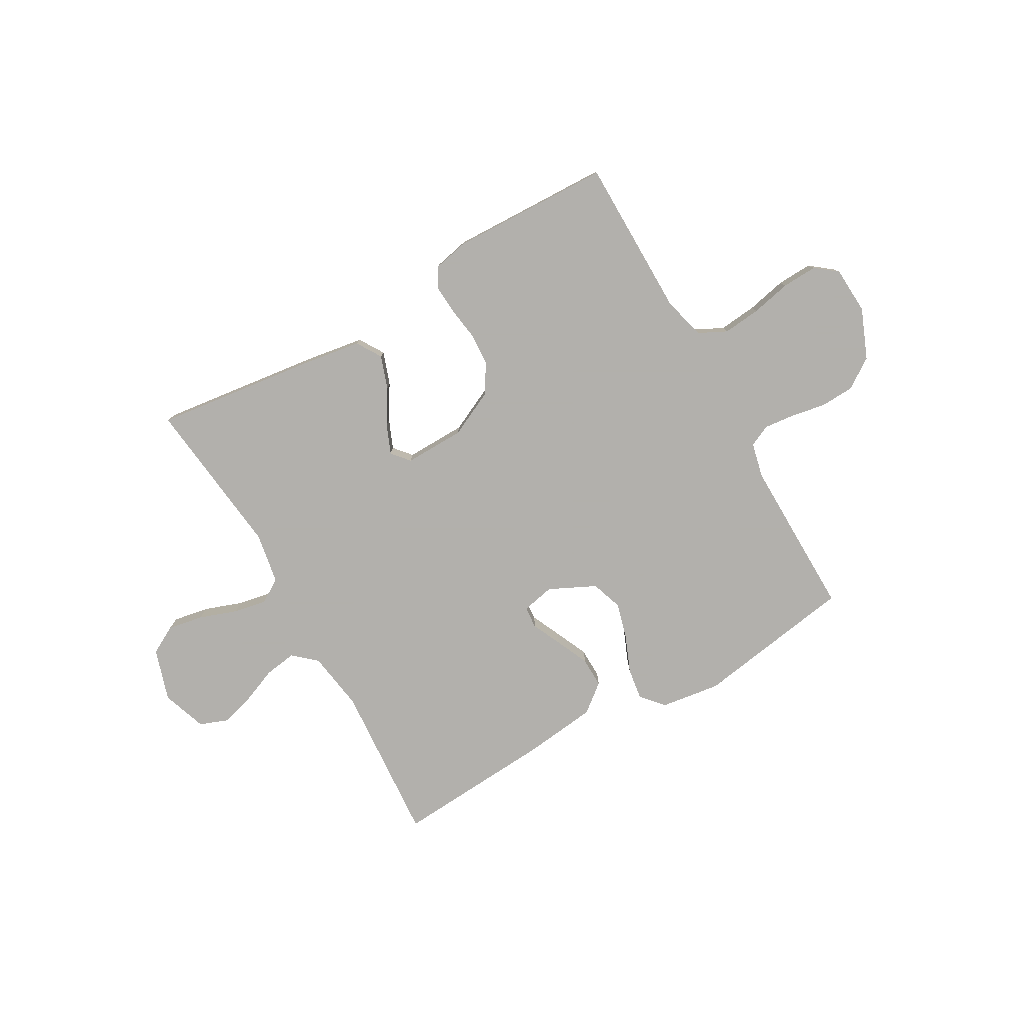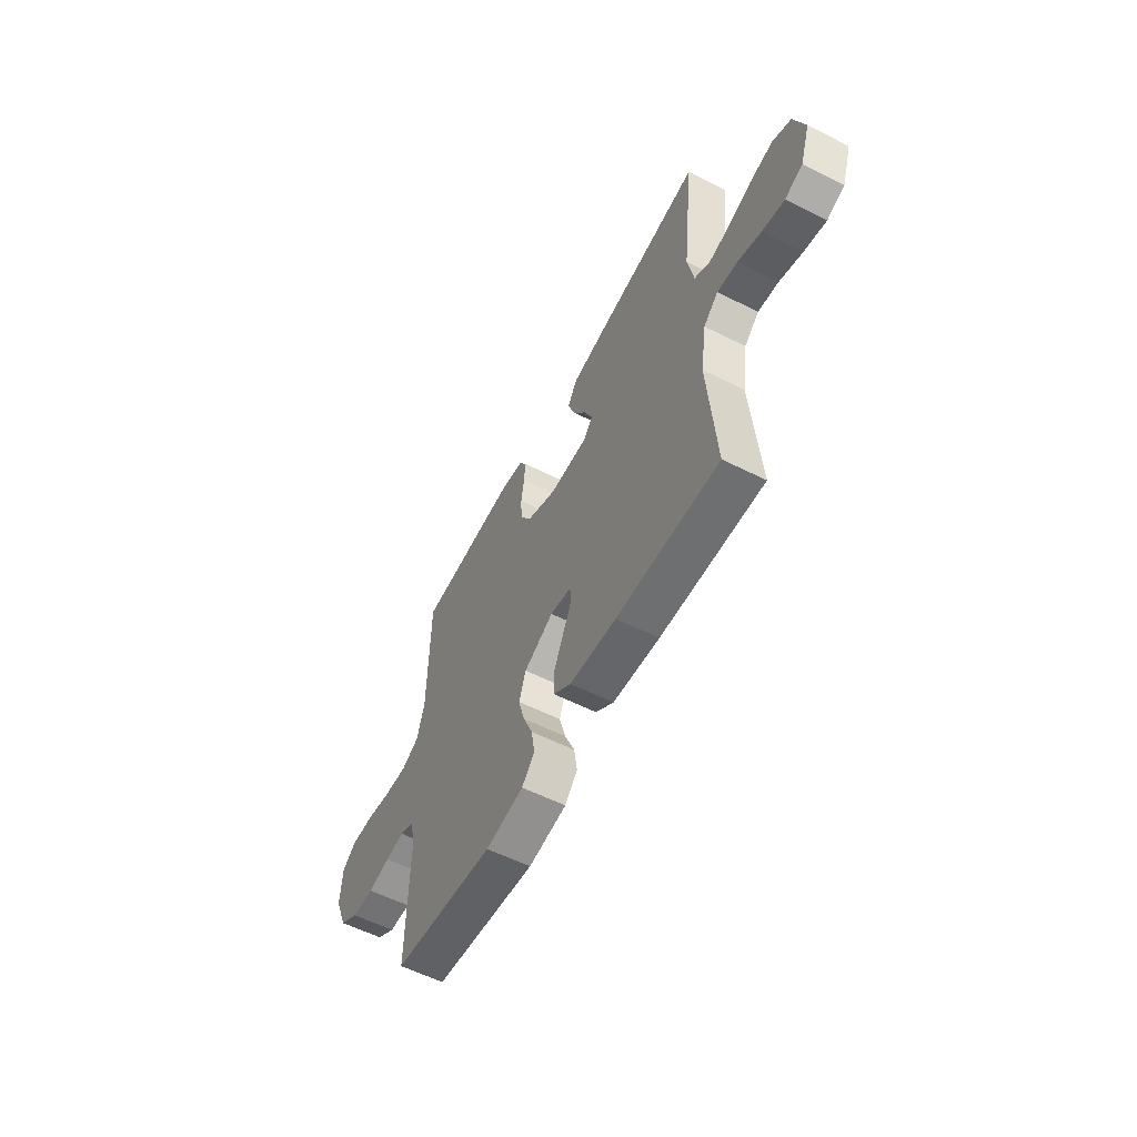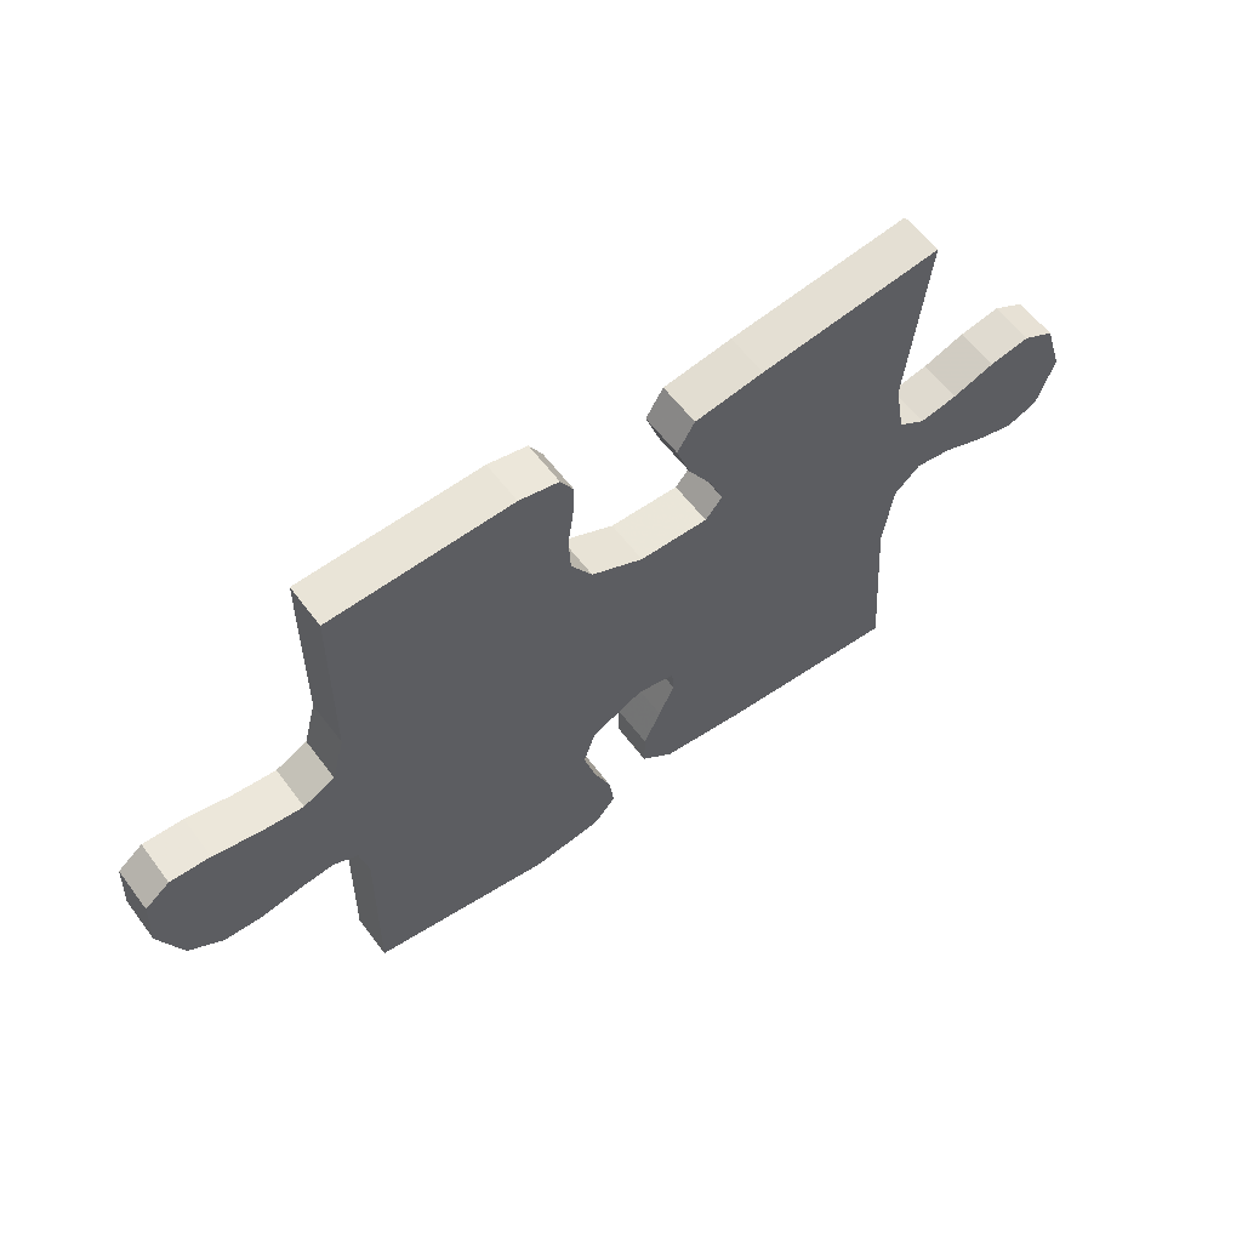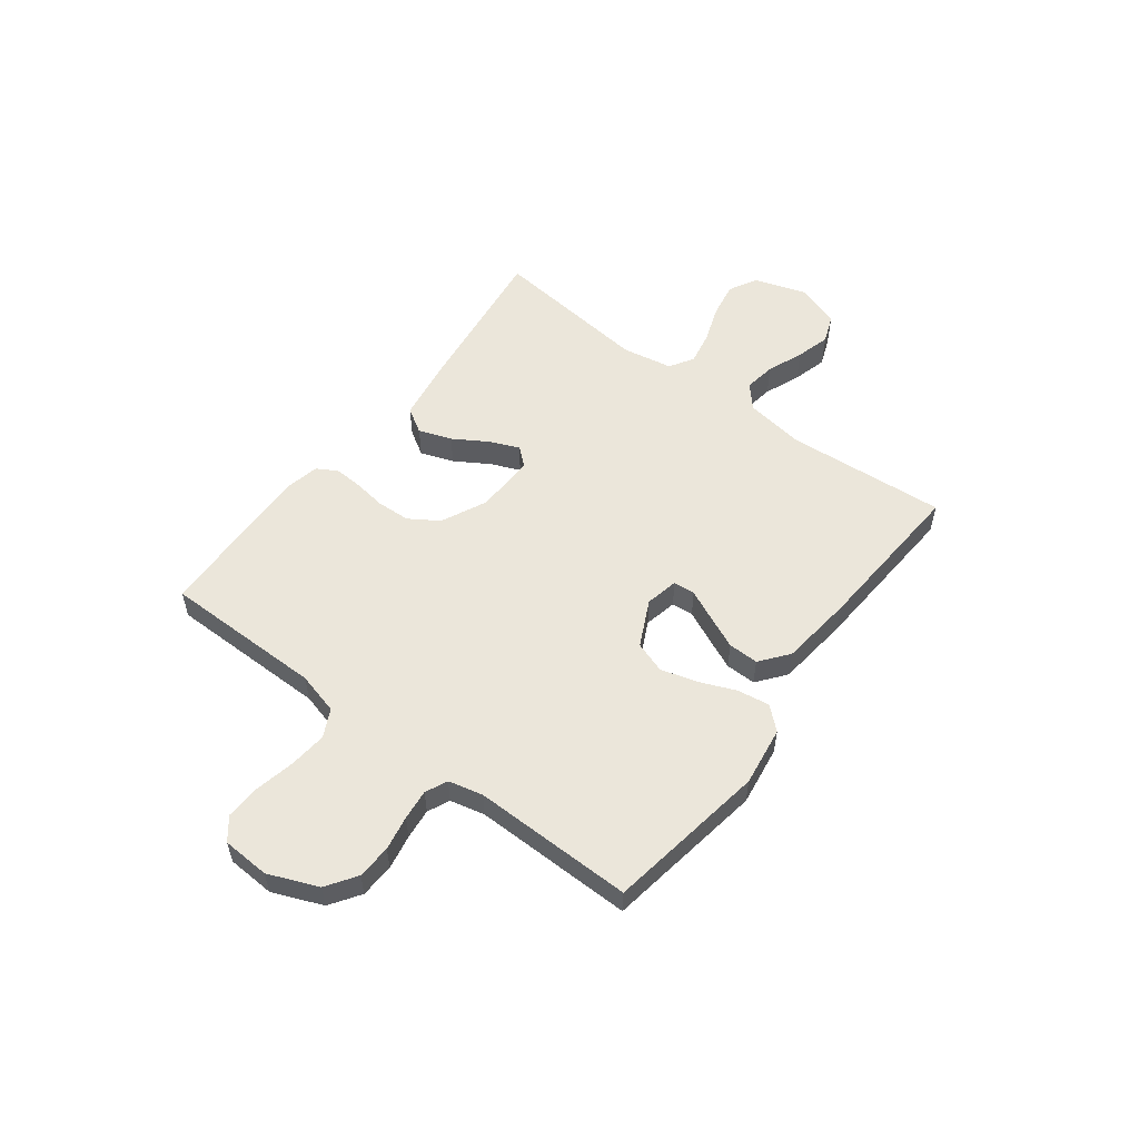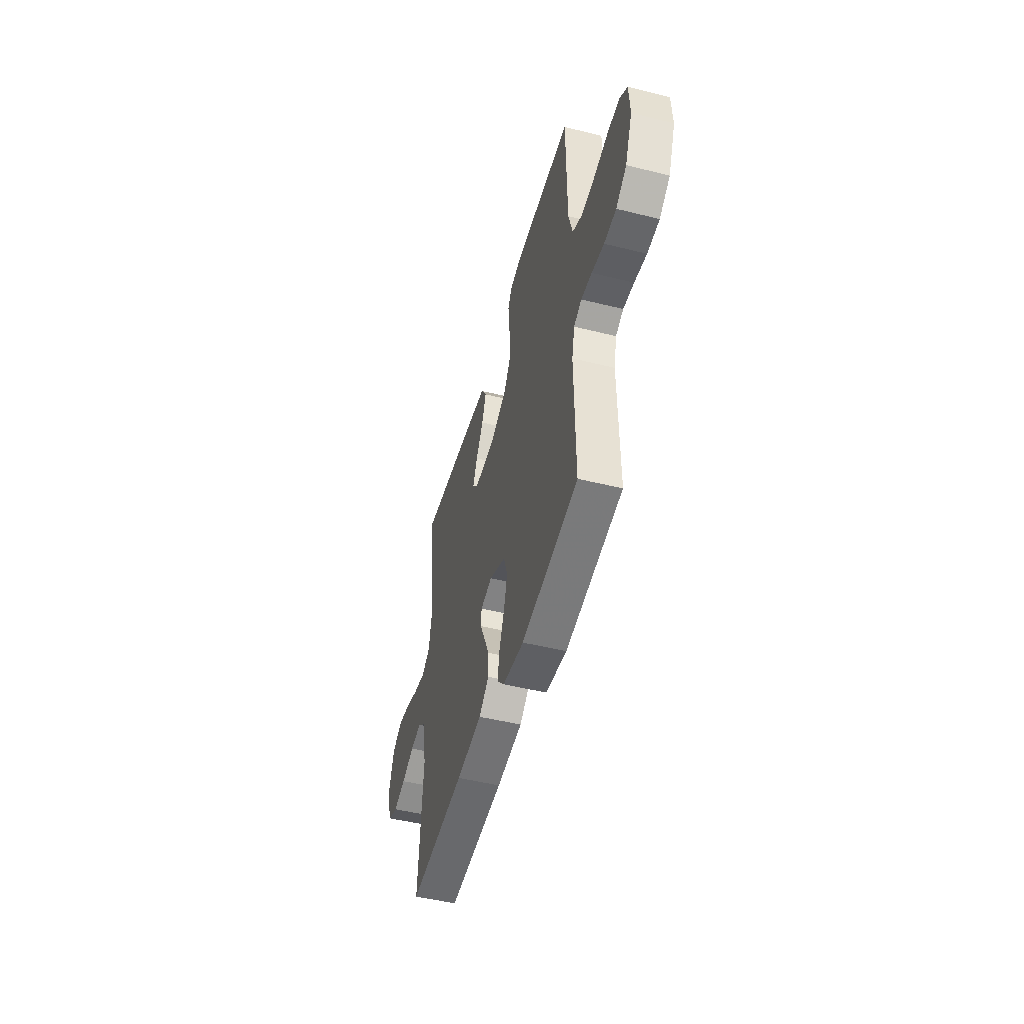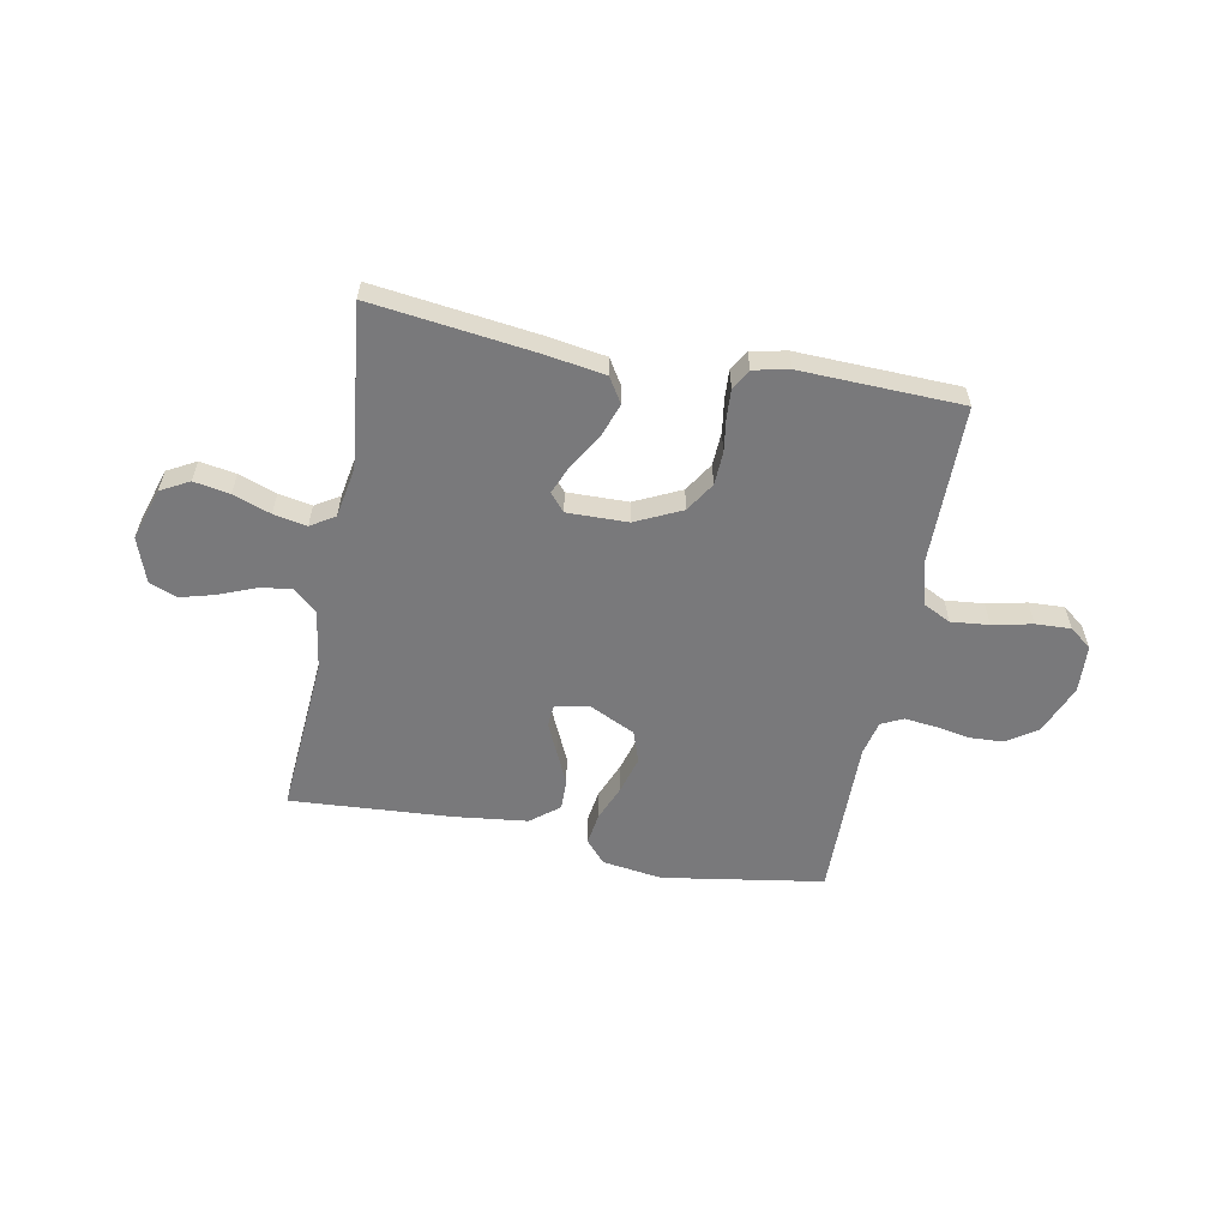
<metadata>
{"format":"obj","ext":"obj","renderer":"f3d","projection":"perspective","resolution":1024,"background":"white","views":[{"elev":-78.6,"azim":29.7,"up":"+Y"},{"elev":-58.2,"azim":-117.4,"up":"+Z"},{"elev":58.9,"azim":143.4,"up":"+Z"},{"elev":54.9,"azim":127.0,"up":"+Y"},{"elev":-49.1,"azim":74.6,"up":"+Z"},{"elev":-57.9,"azim":-10.8,"up":"+Y"}]}
</metadata>
<code>
v -0.5 0.07 0.5
v -0.2 0.07 0.462
v -0.086 0.07 0.444
v -0.057 0.07 0.397
v -0.079 0.07 0.335
v -0.118 0.07 0.271
v -0.141 0.07 0.216
v -0.113 0.07 0.183
v 0 0.07 0.185
v 0.086 0.07 0.226
v 0.121 0.07 0.281
v 0.124 0.07 0.343
v 0.115 0.07 0.405
v 0.112 0.07 0.458
v 0.134 0.07 0.496
v 0.2 0.07 0.51
v 0.5 0.07 0.5
v 0.502 0.07 0.2
v 0.523 0.07 0.121
v 0.575 0.07 0.095
v 0.646 0.07 0.102
v 0.72 0.07 0.118
v 0.786 0.07 0.121
v 0.827 0.07 0.089
v 0.832 0.07 0
v 0.794 0.07 -0.093
v 0.738 0.07 -0.131
v 0.674 0.07 -0.134
v 0.609 0.07 -0.122
v 0.552 0.07 -0.116
v 0.511 0.07 -0.135
v 0.496 0.07 -0.2
v 0.5 0.07 -0.5
v 0.2 0.07 -0.548
v 0.088 0.07 -0.532
v 0.051 0.07 -0.49
v 0.06 0.07 -0.43
v 0.088 0.07 -0.362
v 0.107 0.07 -0.294
v 0.087 0.07 -0.235
v 0 0.07 -0.193
v -0.062 0.07 -0.206
v -0.065 0.07 -0.247
v -0.039 0.07 -0.303
v -0.011 0.07 -0.365
v -0.01 0.07 -0.422
v -0.063 0.07 -0.464
v -0.2 0.07 -0.48
v -0.5 0.07 -0.5
v -0.478 0.07 -0.2
v -0.495 0.07 -0.088
v -0.538 0.07 -0.05
v -0.598 0.07 -0.059
v -0.665 0.07 -0.086
v -0.73 0.07 -0.104
v -0.782 0.07 -0.084
v -0.811 0.07 0
v -0.78 0.07 0.097
v -0.727 0.07 0.126
v -0.66 0.07 0.114
v -0.59 0.07 0.089
v -0.528 0.07 0.077
v -0.483 0.07 0.105
v -0.466 0.07 0.2
v -0.5 0 0.5
v -0.2 0 0.462
v -0.086 0 0.444
v -0.057 0 0.397
v -0.079 0 0.335
v -0.118 0 0.271
v -0.141 0 0.216
v -0.113 0 0.183
v 0 0 0.185
v 0.086 0 0.226
v 0.121 0 0.281
v 0.124 0 0.343
v 0.115 0 0.405
v 0.112 0 0.458
v 0.134 0 0.496
v 0.2 0 0.51
v 0.5 0 0.5
v 0.502 0 0.2
v 0.523 0 0.121
v 0.575 0 0.095
v 0.646 0 0.102
v 0.72 0 0.118
v 0.786 0 0.121
v 0.827 0 0.089
v 0.832 0 0
v 0.794 0 -0.093
v 0.738 0 -0.131
v 0.674 0 -0.134
v 0.609 0 -0.122
v 0.552 0 -0.116
v 0.511 0 -0.135
v 0.496 0 -0.2
v 0.5 0 -0.5
v 0.2 0 -0.548
v 0.088 0 -0.532
v 0.051 0 -0.49
v 0.06 0 -0.43
v 0.088 0 -0.362
v 0.107 0 -0.294
v 0.087 0 -0.235
v 0 0 -0.193
v -0.062 0 -0.206
v -0.065 0 -0.247
v -0.039 0 -0.303
v -0.011 0 -0.365
v -0.01 0 -0.422
v -0.063 0 -0.464
v -0.2 0 -0.48
v -0.5 0 -0.5
v -0.478 0 -0.2
v -0.495 0 -0.088
v -0.538 0 -0.05
v -0.598 0 -0.059
v -0.665 0 -0.086
v -0.73 0 -0.104
v -0.782 0 -0.084
v -0.811 0 0
v -0.78 0 0.097
v -0.727 0 0.126
v -0.66 0 0.114
v -0.59 0 0.089
v -0.528 0 0.077
v -0.483 0 0.105
v -0.466 0 0.2
f 58 59 60 61
f 58 61 62
f 57 58 62
f 56 57 62
f 53 54 55 56
f 52 53 56 62
f 51 52 62 63
f 47 48 49 50
f 43 44 45 46
f 43 46 47 50
f 35 36 37 38
f 35 38 39
f 32 33 34 35
f 31 32 35 39
f 30 31 39 40
f 26 27 28 29
f 26 29 30
f 25 26 30
f 21 22 23 24
f 20 21 24 25
f 15 16 17 18
f 15 18 19
f 12 13 14 15
f 11 12 15 19
f 10 11 19 20
f 3 4 5 6
f 3 6 7
f 64 1 2 3
f 64 3 7
f 63 64 7 8
f 51 63 8 9
f 42 43 50 51
f 41 42 51 9
f 25 30 40 41
f 20 25 41
f 9 10 20 41
f 125 124 123 122
f 126 125 122
f 126 122 121
f 126 121 120
f 120 119 118 117
f 126 120 117 116
f 127 126 116 115
f 114 113 112 111
f 110 109 108 107
f 114 111 110 107
f 102 101 100 99
f 103 102 99
f 99 98 97 96
f 103 99 96 95
f 104 103 95 94
f 93 92 91 90
f 94 93 90
f 94 90 89
f 88 87 86 85
f 89 88 85 84
f 82 81 80 79
f 83 82 79
f 79 78 77 76
f 83 79 76 75
f 84 83 75 74
f 70 69 68 67
f 71 70 67
f 67 66 65 128
f 71 67 128
f 72 71 128 127
f 73 72 127 115
f 115 114 107 106
f 73 115 106 105
f 105 104 94 89
f 105 89 84
f 105 84 74 73
f 1 65 66 2
f 2 66 67 3
f 3 67 68 4
f 4 68 69 5
f 5 69 70 6
f 6 70 71 7
f 7 71 72 8
f 8 72 73 9
f 9 73 74 10
f 10 74 75 11
f 11 75 76 12
f 12 76 77 13
f 13 77 78 14
f 14 78 79 15
f 15 79 80 16
f 16 80 81 17
f 17 81 82 18
f 18 82 83 19
f 19 83 84 20
f 20 84 85 21
f 21 85 86 22
f 22 86 87 23
f 23 87 88 24
f 24 88 89 25
f 25 89 90 26
f 26 90 91 27
f 27 91 92 28
f 28 92 93 29
f 29 93 94 30
f 30 94 95 31
f 31 95 96 32
f 32 96 97 33
f 33 97 98 34
f 34 98 99 35
f 35 99 100 36
f 36 100 101 37
f 37 101 102 38
f 38 102 103 39
f 39 103 104 40
f 40 104 105 41
f 41 105 106 42
f 42 106 107 43
f 43 107 108 44
f 44 108 109 45
f 45 109 110 46
f 46 110 111 47
f 47 111 112 48
f 48 112 113 49
f 49 113 114 50
f 50 114 115 51
f 51 115 116 52
f 52 116 117 53
f 53 117 118 54
f 54 118 119 55
f 55 119 120 56
f 56 120 121 57
f 57 121 122 58
f 58 122 123 59
f 59 123 124 60
f 60 124 125 61
f 61 125 126 62
f 62 126 127 63
f 63 127 128 64
f 64 128 65 1

</code>
